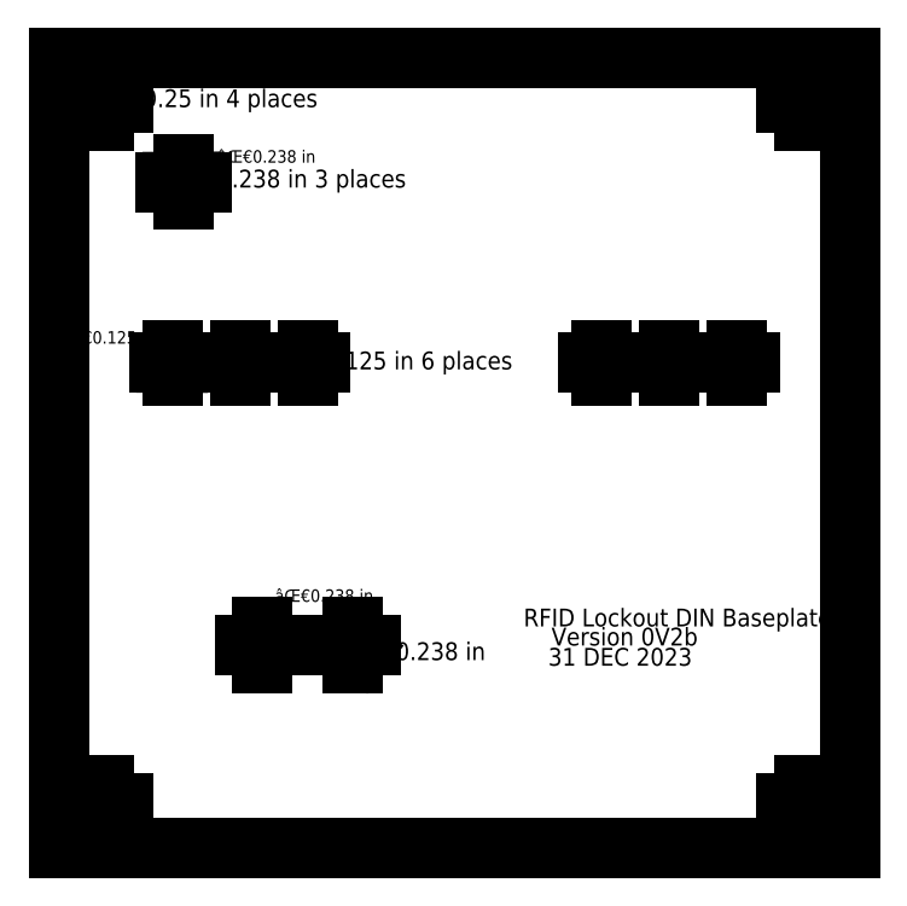
<metadata>
{"format":"dxf","ext":"dxf","renderer":"ezdxf+matplotlib","layout":"modelspace","background":"white","min_lineweight":24,"dpi":150}
</metadata>
<code>
0
SECTION
2
ENTITIES
0
LINE
8
View
10
33.89
20
248.8
30
0
11
256.1
21
248.8
31
0
0
LINE
8
View
10
256.1
20
248.8
30
0
11
256.1
21
26.5
31
0
0
LINE
8
View
10
256.1
20
26.5
30
0
11
33.89
21
26.5
31
0
0
LINE
8
View
10
33.89
20
26.5
30
0
11
33.89
21
248.8
31
0
0
CIRCLE
8
View
10
46.59
20
236.1
40
3.175
0
CIRCLE
8
View
10
46.59
20
39.2
40
3.175
0
CIRCLE
8
View
10
243.4
20
39.2
40
3.175
0
CIRCLE
8
View
10
243.4
20
236.1
40
3.175
0
CIRCLE
8
View
10
116.4
20
83.65
40
3.023
0
CIRCLE
8
View
10
91.04
20
83.65
40
3.023
0
CIRCLE
8
View
10
68.81
20
213.8
40
3.023
0
CIRCLE
8
View
10
224.4
20
163
40
1.587
0
CIRCLE
8
View
10
65.64
20
163
40
1.587
0
CIRCLE
8
View
10
205.3
20
163
40
1.587
0
CIRCLE
8
View
10
186.3
20
163
40
1.587
0
CIRCLE
8
View
10
103.7
20
163
40
1.587
0
CIRCLE
8
View
10
84.69
20
163
40
1.587
0
LINE
8
View
10
73.84
20
213.8
30
0
11
63.79
21
213.8
31
0
0
LINE
8
View
10
68.81
20
218.8
30
0
11
68.81
21
208.8
31
0
0
LINE
8
View
10
248.6
20
236.1
30
0
11
238.3
21
236.1
31
0
0
LINE
8
View
10
243.4
20
241.2
30
0
11
243.4
21
230.9
31
0
0
LINE
8
View
10
51.76
20
236.1
30
0
11
41.41
21
236.1
31
0
0
LINE
8
View
10
46.59
20
241.2
30
0
11
46.59
21
230.9
31
0
0
LINE
8
View
10
73.84
20
213.8
30
0
11
63.79
21
213.8
31
0
0
LINE
8
View
10
68.81
20
218.8
30
0
11
68.81
21
208.8
31
0
0
LINE
8
View
10
69.23
20
163
30
0
11
62.05
21
163
31
0
0
LINE
8
View
10
65.64
20
166.6
30
0
11
65.64
21
159.4
31
0
0
LINE
8
View
10
88.28
20
163
30
0
11
81.1
21
163
31
0
0
LINE
8
View
10
84.69
20
166.6
30
0
11
84.69
21
159.4
31
0
0
LINE
8
View
10
107.3
20
163
30
0
11
100.2
21
163
31
0
0
LINE
8
View
10
103.7
20
166.6
30
0
11
103.7
21
159.4
31
0
0
LINE
8
View
10
189.9
20
163
30
0
11
182.7
21
163
31
0
0
LINE
8
View
10
186.3
20
166.6
30
0
11
186.3
21
159.4
31
0
0
LINE
8
View
10
208.9
20
163
30
0
11
201.8
21
163
31
0
0
LINE
8
View
10
205.3
20
166.6
30
0
11
205.3
21
159.4
31
0
0
LINE
8
View
10
228
20
163
30
0
11
220.8
21
163
31
0
0
LINE
8
View
10
224.4
20
166.6
30
0
11
224.4
21
159.4
31
0
0
LINE
8
View
10
96.05
20
83.65
30
0
11
86.03
21
83.65
31
0
0
LINE
8
View
10
91.04
20
88.66
30
0
11
91.04
21
78.64
31
0
0
LINE
8
View
10
121.4
20
83.65
30
0
11
111.4
21
83.65
31
0
0
LINE
8
View
10
116.4
20
88.66
30
0
11
116.4
21
78.64
31
0
0
LINE
8
View
10
51.76
20
39.2
30
0
11
41.41
21
39.2
31
0
0
LINE
8
View
10
46.59
20
44.38
30
0
11
46.59
21
34.03
31
0
0
LINE
8
View
10
248.6
20
39.2
30
0
11
238.3
21
39.2
31
0
0
LINE
8
View
10
243.4
20
44.38
30
0
11
243.4
21
34.03
31
0
0
DIMENSION
8
Dimension
2
*Dimension
10
49.76
20
236.1
30
0
11
66.52
21
241.7
31
0
70
3
1
⌀0.25 in
3
STANDARD
15
43.41
25
236
35
0
40
0
0
DIMENSION
8
Dimension001
2
*Dimension001
10
114
20
85.47
30
0
11
108.4
21
95.78
31
0
70
3
1
⌀0.238 in
3
STANDARD
15
118.8
25
81.83
35
0
40
0
0
DIMENSION
8
Dimension002
2
*Dimension002
10
64.05
20
163
30
0
11
47.05
21
168.4
31
0
70
3
1
⌀0.125 in
3
STANDARD
15
67.23
25
163
35
0
40
0
0
DIMENSION
8
Dimension003
2
*Dimension003
10
71.84
20
213.8
30
0
11
92.11
21
219.2
31
0
70
3
1
⌀0.238 in
3
STANDARD
15
65.79
25
213.8
35
0
40
0
0
TEXT
8
Annotation
10
104.9
20
212.2
30
0
40
5.004
1
0.238 in 3 places
7
STANDARD
72
1
11
104.9
21
212.2
31
0
0
TEXT
8
Annotation003
10
82.02
20
234.8
30
0
40
5.004
1
0.25 in 4 places
7
STANDARD
72
1
11
82.02
21
234.8
31
0
0
TEXT
8
Annotation004
10
134.8
20
161.1
30
0
40
5.004
1
0.125 in 6 places
7
STANDARD
72
1
11
134.8
21
161.1
31
0
0
TEXT
8
Annotation006
10
141.1
20
79.41
30
0
40
5.004
1
0.238 in
7
STANDARD
72
1
11
141.1
21
79.41
31
0
0
TEXT
8
Annotation007
10
207.7
20
88.88
30
0
40
5.004
1
RFID Lockout DIN Baseplate
7
STANDARD
72
1
11
207.7
21
88.88
31
0
0
TEXT
8
Annotation008
10
192.9
20
83.51
30
0
40
5.004
1
Version 0V2b
7
STANDARD
72
1
11
192.9
21
83.51
31
0
0
TEXT
8
Annotation009
10
191.6
20
77.83
30
0
40
5.004
1
31 DEC 2023
7
STANDARD
72
1
11
191.6
21
77.83
31
0
0
ENDSEC
0
EOF

</code>
